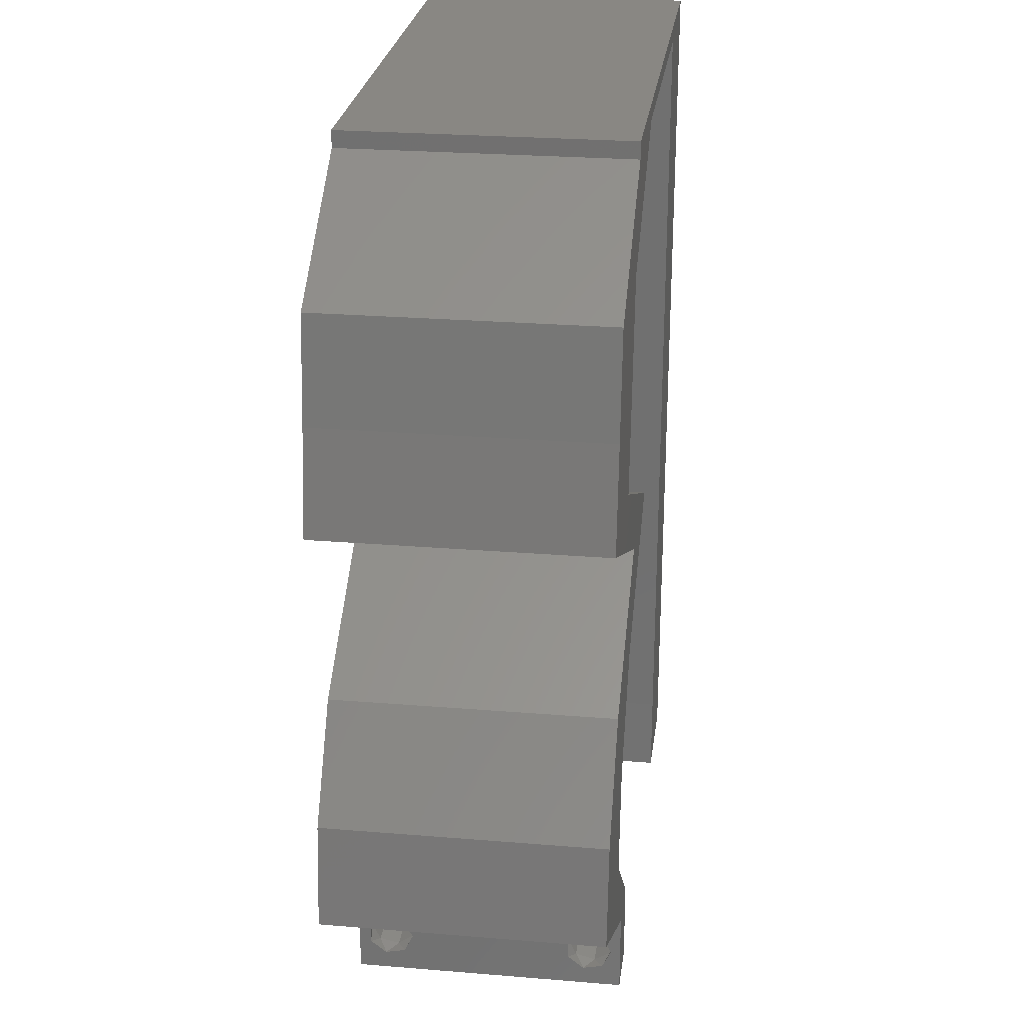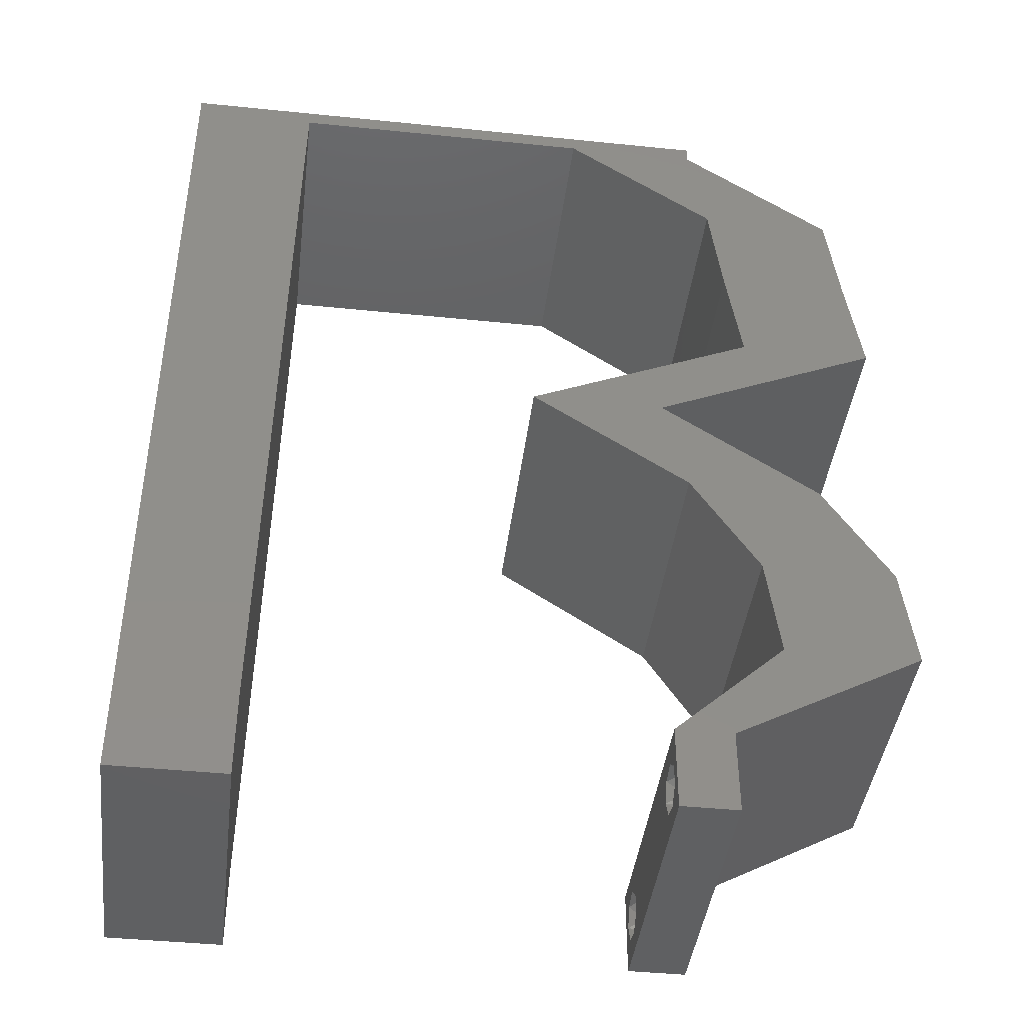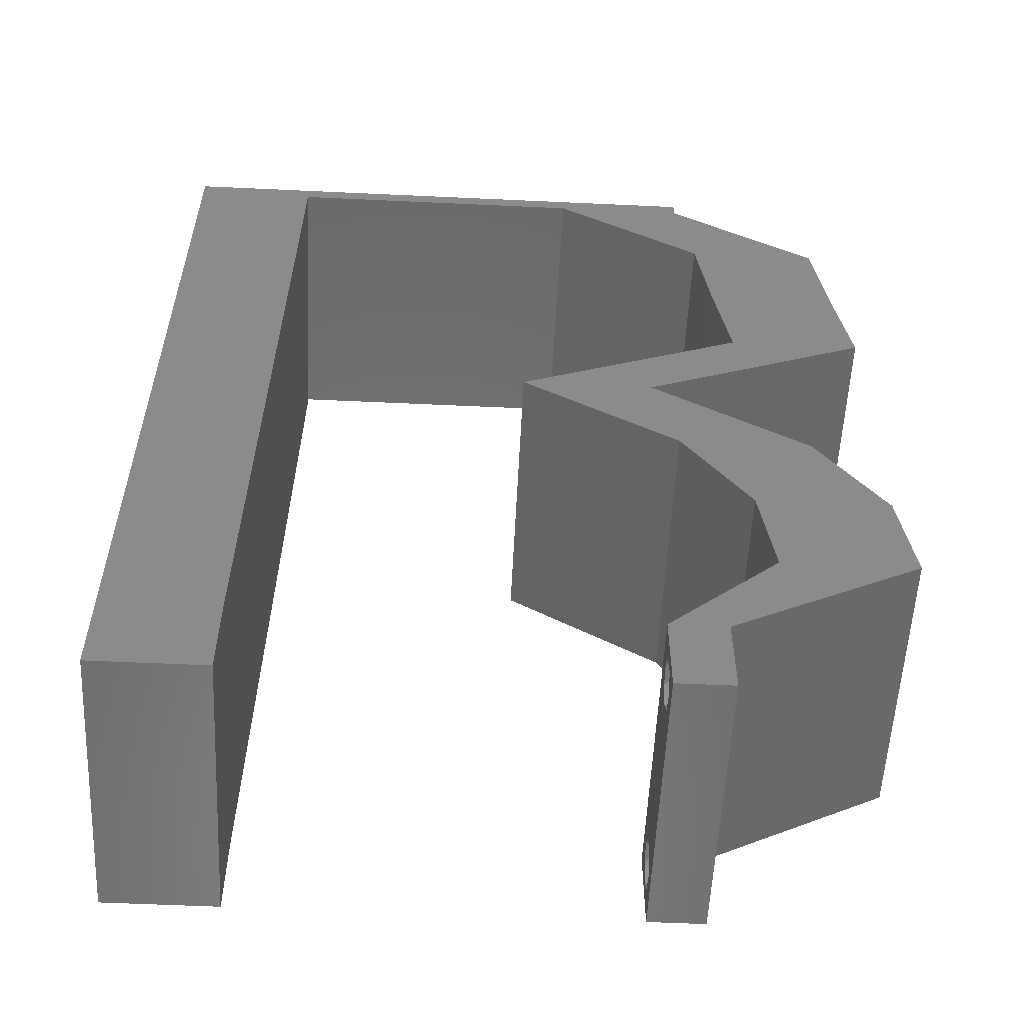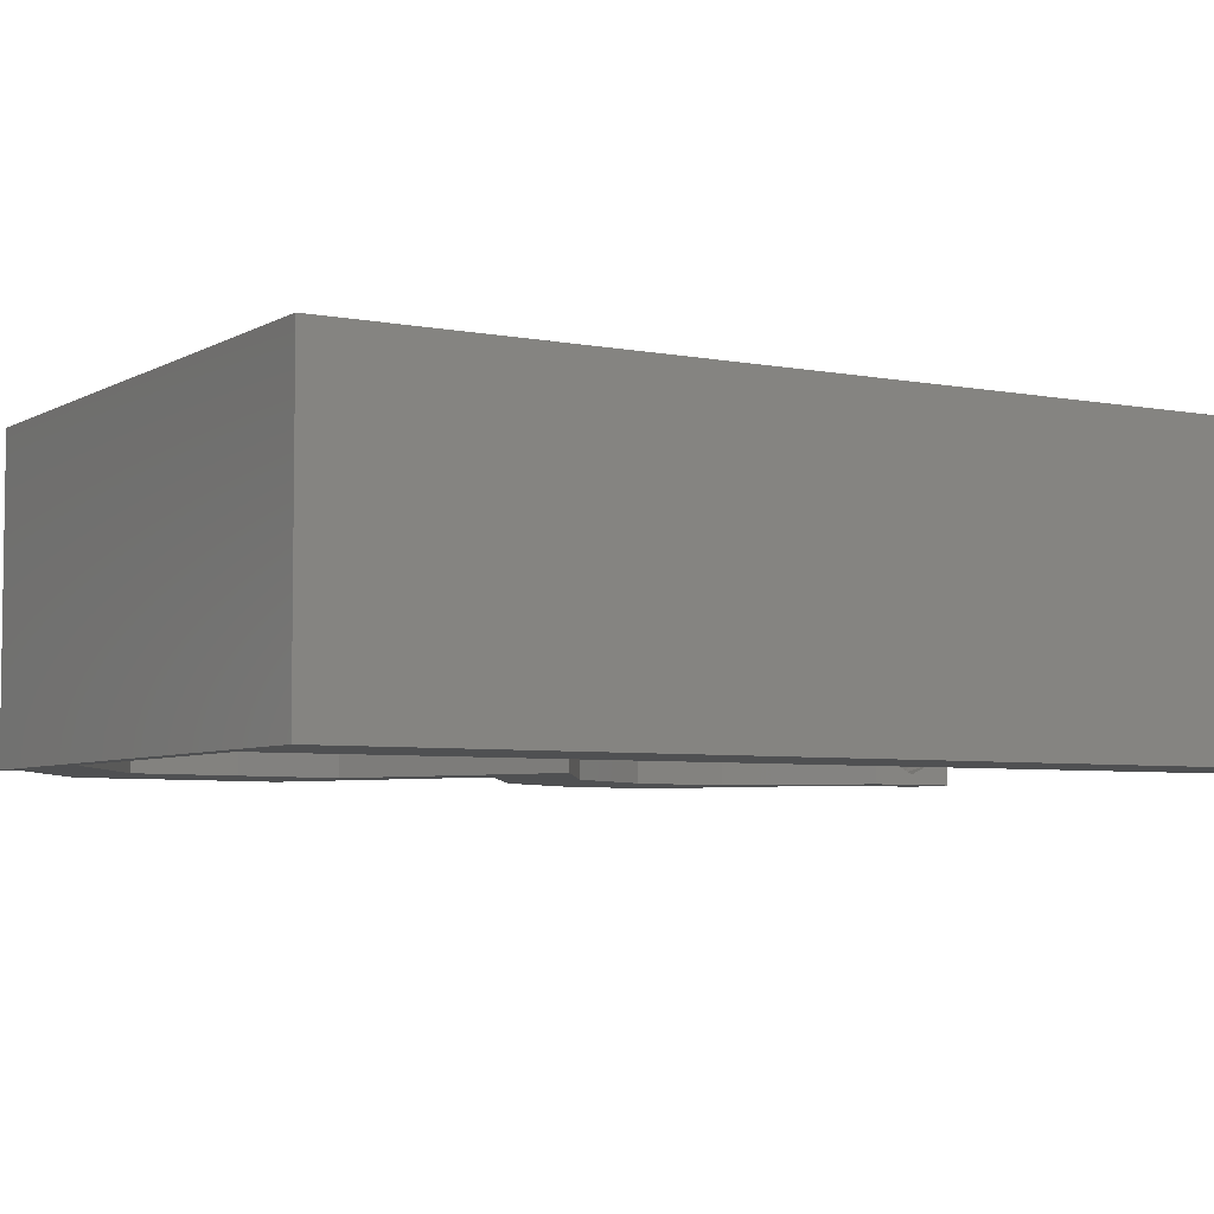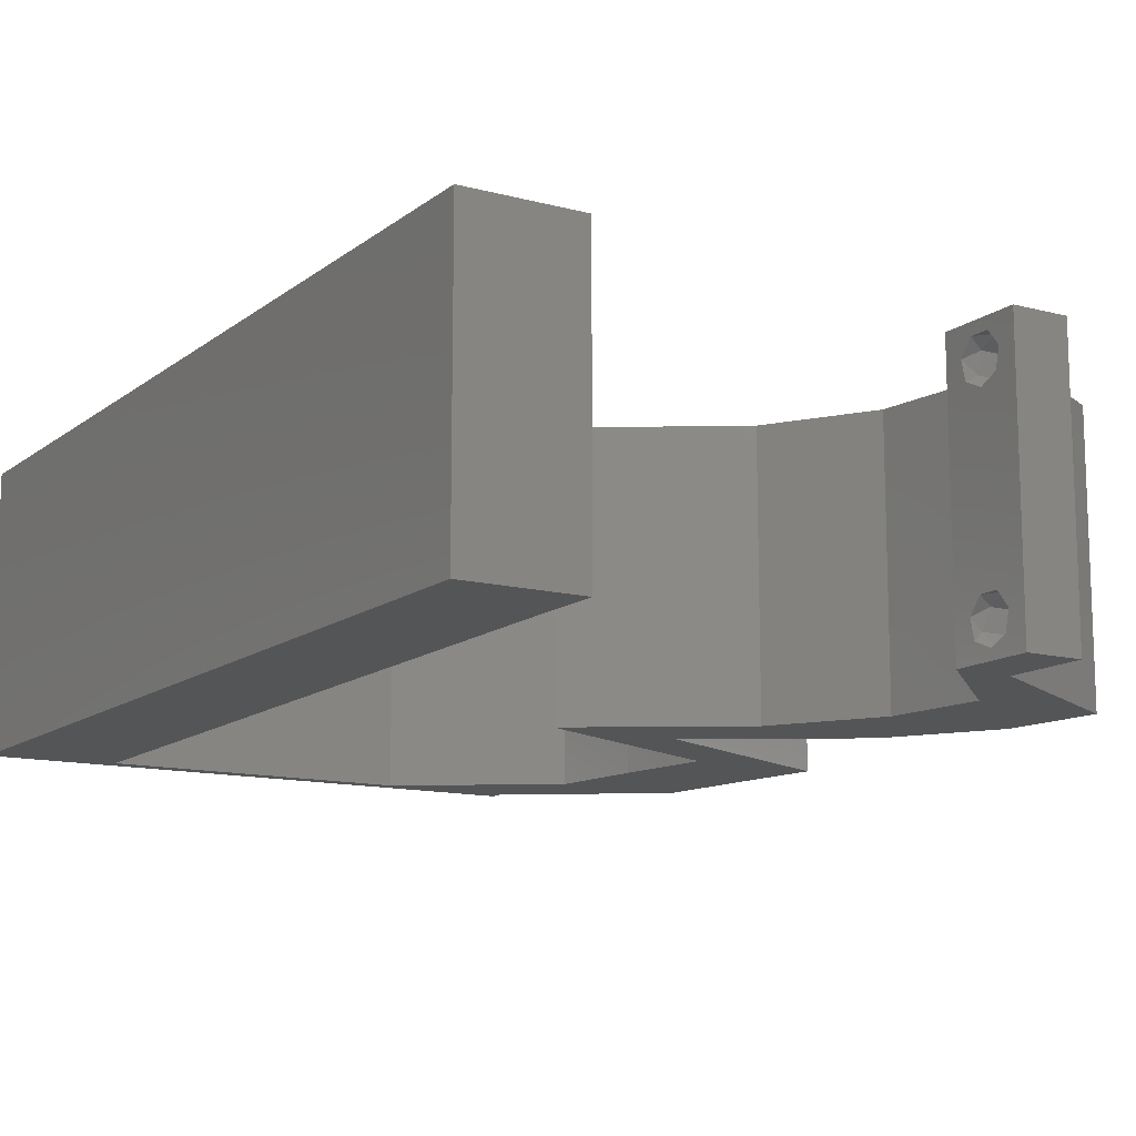
<metadata>
{"format":"stl","ext":"stl","renderer":"f3d","projection":"perspective","resolution":1024,"background":"white","views":[{"elev":25.6,"azim":97.5,"up":"+Y"},{"elev":-42.4,"azim":-7.0,"up":"+Y"},{"elev":-56.2,"azim":-2.8,"up":"+Y"},{"elev":-5.3,"azim":-121.2,"up":"+Z"},{"elev":-12.7,"azim":-31.3,"up":"+Z"}]}
</metadata>
<code>
# stl→obj: 257 verts, 518 faces
v 0.04 0 0.01
v 0.04 -0.006 0.01
v 0.04 -0.002262 0.003932
v 0.04 -0.003 0.0159
v 0.04 -0.001671 0.00134
v 0.04 0 0
v 0.04 -0.001343 0.002778
v 0.04 -0.004329 0.00134
v 0.04 -0.004657 0.002778
v 0.04 -0.006 0
v 0.04 -0.003 0.0007
v 0.04 -0.002262 0.01913
v 0.04 -0.001343 0.01798
v 0.04 0 0.02
v 0.04 -0.006 0.02
v 0.04 -0.004657 0.01798
v 0.04 -0.003738 0.01913
v 0.04 -0.001671 0.01654
v 0.04 -0.004329 0.01654
v 0.04 -0.003738 0.003932
v 0.036 -0.006 0.01
v 0.036 0 0.01
v 0.036 -0.002262 0.003932
v 0.036 -0.003 0.0159
v 0.036 -0.001343 0.002778
v 0.036 0 0
v 0.036 -0.001671 0.00134
v 0.036 -0.004329 0.00134
v 0.036 -0.006 0
v 0.036 -0.004657 0.002778
v 0.036 -0.003 0.0007
v 0.036 -0.003738 0.01913
v 0.036 -0.004657 0.01798
v 0.036 -0.006 0.02
v 0.036 0 0.02
v 0.036 -0.001343 0.01798
v 0.036 -0.002262 0.01913
v 0.036 -0.004329 0.01654
v 0.036 -0.001671 0.01654
v 0.036 -0.003738 0.003932
v 0.0326 0.02573 0.02
v 0.03651 0.02941 0.02
v 0.03512 0.03308 0.02
v 0 -0.006 0.02
v 0.008 -0.006 0.02
v 0.004 -0.003 0.02
v 0.008 0 0.02
v 0 0 0.02
v 0.004042 0.005941 0.02
v 0.05239 0.0147 0.02
v 0.04292 0.0147 0.02
v 0.04819 0.01002 0.02
v 0.04 0.05882 0.02
v 0.03587 0.05514 0.02
v 0.04061 0.05514 0.02
v 0 0.048 0.02
v 0.008672 0.04705 0.02
v 0.004378 0.05347 0.02
v 0.04764 0.02206 0.02
v 0.0429 0.02093 0.02
v 0.04665 0.003676 0.02
v 0.05331 0.007352 0.02
v 0.00884 0.05882 0.02
v 0 0.06 0.02
v 0.04383 0.007352 0.02
v 0.04122 0.05146 0.02
v 0.04212 0.04411 0.02
v 0.0432 0.03676 0.02
v 0.04669 0.04052 0.02
v 0.04535 0.05514 0.02
v 0.04619 0.04795 0.02
v 0.0507 0.05146 0.02
v 0.0516 0.04411 0.02
v 0.05267 0.03676 0.02
v 0.008168 0.01176 0.02
v 0 0.012 0.02
v 0.04207 0.02573 0.02
v 0.038 -0.003 0.02
v 0.004415 0.04148 0.02
v 0.008504 0.03529 0.02
v 0 0.036 0.02
v 0.004348 0.02959 0.02
v 0.008336 0.02353 0.02
v 0 0.024 0.02
v 0.004253 0.0177 0.02
v 0.03816 0.02206 0.02
v 0.01 0.06 0.02
v 0.03052 0.05882 0.02
v 0.03 0.06 0.02
v 0.01968 0.05882 0.02
v 0.02 0.06 0.02
v 0.04 0.06 0.02
v 0.04459 0.03308 0.02
v 0.02703 0.02941 0.02
v 0 -0.006 0.01
v 0 -0.003 0.015
v 0 0 0.01
v 0 -0.006 0
v 0 -0.003 0.005
v 0 0 0
v 0.004 -0.006 0.015
v 0.008 -0.006 0.01
v 0.004 -0.006 0.005
v 0.008 -0.006 0
v 0 0.009 0.0114
v 0 0.06 0
v 0 0.051 0.0086
v 0 0.06 0.01
v 0 0.048 0
v 0 0.0415 0.009767
v 0 0.03 0.01
v 0 0.036 0
v 0 0.0185 0.01023
v 0 0.024 0
v 0 0.012 0
v 0 0.005337 0.005128
v 0 0.05466 0.01487
v 0.03512 0.03308 0
v 0.03651 0.02941 0
v 0.0326 0.02573 0
v 0.004 -0.003 0
v 0.008 0 0
v 0.004042 0.005941 0
v 0.05239 0.0147 0
v 0.04819 0.01002 0
v 0.04292 0.0147 0
v 0.04 0.05882 0
v 0.04061 0.05514 0
v 0.03587 0.05514 0
v 0.004378 0.05347 0
v 0.008672 0.04705 0
v 0.0429 0.02093 0
v 0.04764 0.02206 0
v 0.04665 0.003676 0
v 0.05331 0.007352 0
v 0.00884 0.05882 0
v 0.04383 0.007352 0
v 0.04122 0.05146 0
v 0.04212 0.04411 0
v 0.04669 0.04052 0
v 0.0432 0.03676 0
v 0.04535 0.05514 0
v 0.04619 0.04795 0
v 0.0507 0.05146 0
v 0.0516 0.04411 0
v 0.05267 0.03676 0
v 0.008168 0.01176 0
v 0.04207 0.02573 0
v 0.038 -0.003 0
v 0.004415 0.04148 0
v 0.008504 0.03529 0
v 0.004348 0.02959 0
v 0.008336 0.02353 0
v 0.004253 0.0177 0
v 0.03816 0.02206 0
v 0.01 0.06 0
v 0.03052 0.05882 0
v 0.01968 0.05882 0
v 0.03 0.06 0
v 0.02 0.06 0
v 0.04 0.06 0
v 0.04459 0.03308 0
v 0.02703 0.02941 0
v 0.008 0 0.01
v 0.008 -0.003 0.015
v 0.008 -0.003 0.005
v 0.015 0.06 0.01134
v 0.025 0.06 0.008977
v 0.006575 0.06 0.007337
v 0.03344 0.06 0.01273
v 0.04 0.06 0.01
v 0.03407 0.06 0.005945
v 0.005798 0.06 0.01422
v 0.04 0.05882 0.01
v 0.0507 0.05146 0.01
v 0.0516 0.04411 0.01
v 0.05115 0.04779 0.015
v 0.05115 0.04779 0.005
v 0.05214 0.04044 0.015
v 0.05267 0.03676 0.01
v 0.05214 0.04044 0.005
v 0.0458 0.03363 0.007765
v 0.03651 0.02941 0.01
v 0.04208 0.03194 0.01351
v 0.04069 0.03131 0.005144
v 0.04756 0.03444 0.01426
v 0.04764 0.02206 0.01
v 0.05001 0.01838 0.015
v 0.05239 0.0147 0.01
v 0.05001 0.01838 0.005
v 0.05285 0.01103 0.015
v 0.05331 0.007352 0.01
v 0.05285 0.01103 0.005
v 0.04675 0.00373 0.007617
v 0.04924 0.005102 0.01461
v 0.04466 0.002573 0.01463
v 0.03992 0.003676 0.005494
v 0.03992 0.003676 0.01448
v 0.04383 0.007352 0.01
v 0.04292 0.0147 0.01
v 0.04337 0.01103 0.015
v 0.04337 0.01103 0.005
v 0.04054 0.01838 0.015
v 0.03816 0.02206 0.01
v 0.04054 0.01838 0.005
v 0.02703 0.02941 0.01
v 0.03518 0.03311 0.006824
v 0.0432 0.03676 0.01
v 0.03252 0.0319 0.01401
v 0.03809 0.03444 0.01426
v 0.04266 0.04044 0.015
v 0.04212 0.04411 0.01
v 0.04266 0.04044 0.005
v 0.04122 0.05146 0.01
v 0.04167 0.04779 0.015
v 0.04167 0.04779 0.005
v 0.03052 0.05882 0.01
v 0.00884 0.05882 0.01
v 0.01717 0.05882 0.01184
v 0.02316 0.05882 0.007384
v 0.01426 0.05882 0.005
v 0.02426 0.05882 0.01391
v 0.008126 0.008822 0.01154
v 0.008714 0.04999 0.01154
v 0.008581 0.04068 0.01026
v 0.00842 0.02941 0.01
v 0.008259 0.01813 0.01026
v 0.008763 0.0534 0.005
v 0.0375 -0.003738 0.01607
v 0.03727 -0.002262 0.01607
v 0.03871 -0.002229 0.01608
v 0.03888 -0.003738 0.01607
v 0.03727 -0.004329 0.01866
v 0.03873 -0.004657 0.01722
v 0.03725 -0.004657 0.01722
v 0.03873 -0.003 0.0193
v 0.03727 -0.001671 0.01866
v 0.03875 -0.001671 0.01866
v 0.03875 -0.004329 0.01866
v 0.03725 -0.003 0.0193
v 0.03873 -0.001343 0.01722
v 0.03725 -0.001343 0.01722
v 0.038 -0.003744 0.0008712
v 0.0385 -0.002262 0.0008684
v 0.03712 -0.002262 0.0008684
v 0.03914 -0.003734 0.0008667
v 0.03727 -0.004329 0.00346
v 0.03873 -0.003 0.0041
v 0.03875 -0.004329 0.00346
v 0.03727 -0.001671 0.00346
v 0.03875 -0.001671 0.00346
v 0.03725 -0.003 0.0041
v 0.03739 -0.004655 0.002013
v 0.03882 -0.004657 0.002022
v 0.03798 -0.00134 0.002033
v 0.03687 -0.001344 0.002017
v 0.03914 -0.001343 0.00202
f 1 2 3
f 1 4 2
f 5 6 7
f 8 9 10
f 8 10 11
f 11 6 5
f 12 13 14
f 15 16 17
f 14 15 12
f 12 15 17
f 10 6 11
f 10 9 2
f 14 18 1
f 13 18 14
f 15 2 19
f 19 16 15
f 6 1 7
f 1 18 4
f 2 4 19
f 7 1 3
f 2 9 20
f 3 2 20
f 21 22 23
f 24 22 21
f 25 26 27
f 28 29 30
f 31 29 28
f 27 26 31
f 32 33 34
f 35 36 37
f 37 34 35
f 34 33 38
f 32 34 37
f 35 39 36
f 26 29 31
f 25 22 26
f 34 38 21
f 22 39 35
f 29 21 30
f 21 38 24
f 24 39 22
f 30 21 40
f 40 21 23
f 23 22 25
f 41 42 43
f 44 45 46
f 47 48 46
f 48 47 49
f 50 51 52
f 53 54 55
f 56 57 58
f 51 59 60
f 61 62 52
f 63 64 58
f 65 61 52
f 54 66 55
f 67 68 69
f 51 65 52
f 70 66 71
f 72 70 71
f 69 73 71
f 73 72 71
f 66 67 71
f 74 73 69
f 75 76 49
f 59 77 60
f 67 69 71
f 34 15 78
f 57 56 79
f 80 81 82
f 83 84 85
f 66 70 55
f 76 75 85
f 62 50 52
f 84 83 82
f 48 44 46
f 45 47 46
f 81 80 79
f 77 86 60
f 14 35 78
f 76 48 49
f 63 87 64
f 64 56 58
f 70 53 55
f 15 14 78
f 35 34 78
f 86 51 60
f 88 89 90
f 87 63 90
f 57 63 58
f 47 75 49
f 84 76 85
f 81 84 82
f 56 81 79
f 89 91 90
f 80 57 79
f 83 80 82
f 75 83 85
f 53 92 54
f 89 88 92
f 92 88 54
f 93 74 69
f 42 86 77
f 86 42 41
f 42 93 43
f 50 59 51
f 35 14 65
f 14 61 65
f 94 41 43
f 93 68 43
f 68 93 69
f 91 87 90
f 95 96 97
f 48 96 44
f 98 99 100
f 97 99 95
f 44 96 95
f 97 96 48
f 95 99 98
f 100 99 97
f 45 101 102
f 95 101 44
f 98 103 95
f 102 103 104
f 44 101 45
f 102 101 95
f 104 103 98
f 95 103 102
f 48 105 97
f 106 107 108
f 109 107 106
f 76 105 48
f 110 111 81
f 112 111 110
f 112 110 109
f 81 111 84
f 84 111 113
f 114 111 112
f 84 113 76
f 56 110 81
f 115 113 114
f 113 111 114
f 100 116 115
f 64 117 56
f 56 107 110
f 115 105 113
f 115 116 105
f 56 117 107
f 113 105 76
f 110 107 109
f 108 117 64
f 97 116 100
f 105 116 97
f 107 117 108
f 118 119 120
f 98 121 104
f 122 121 100
f 100 123 122
f 124 125 126
f 127 128 129
f 109 130 131
f 126 132 133
f 134 125 135
f 136 130 106
f 137 125 134
f 129 128 138
f 139 140 141
f 126 125 137
f 142 143 138
f 144 143 142
f 140 143 145
f 145 143 144
f 138 143 139
f 146 140 145
f 147 123 115
f 133 132 148
f 139 143 140
f 29 149 10
f 131 150 109
f 151 152 112
f 153 154 114
f 138 128 142
f 115 154 147
f 135 125 124
f 114 152 153
f 100 121 98
f 104 121 122
f 112 150 151
f 148 132 155
f 6 149 26
f 115 123 100
f 136 106 156
f 106 130 109
f 142 128 127
f 10 149 6
f 26 149 29
f 155 132 126
f 157 158 159
f 156 158 136
f 131 130 136
f 122 123 147
f 114 154 115
f 112 152 114
f 109 150 112
f 159 158 160
f 151 150 131
f 153 152 151
f 147 154 153
f 127 129 161
f 159 161 157
f 161 129 157
f 162 140 146
f 155 119 148
f 120 119 155
f 162 119 118
f 124 126 133
f 26 137 6
f 6 137 134
f 163 118 120
f 162 118 141
f 141 140 162
f 160 158 156
f 164 165 102
f 45 165 47
f 122 166 104
f 102 166 164
f 47 165 164
f 102 165 45
f 104 166 102
f 164 166 122
f 156 167 160
f 89 168 91
f 167 168 160
f 91 168 167
f 156 169 167
f 89 170 168
f 160 168 159
f 91 167 87
f 106 169 156
f 108 169 106
f 92 170 89
f 171 170 92
f 168 172 159
f 167 173 87
f 170 172 168
f 169 173 167
f 159 172 161
f 161 172 171
f 64 173 108
f 87 173 64
f 108 173 169
f 171 172 170
f 171 92 53
f 174 171 53
f 127 161 171
f 127 171 174
f 175 174 70
f 142 174 175
f 174 53 70
f 70 72 175
f 142 127 174
f 175 144 142
f 176 177 73
f 72 177 175
f 175 178 144
f 145 178 176
f 73 177 72
f 175 177 176
f 176 178 175
f 144 178 145
f 73 179 176
f 180 179 74
f 176 181 145
f 146 181 180
f 74 179 73
f 176 179 180
f 145 181 146
f 180 181 176
f 146 182 162
f 180 182 146
f 183 184 42
f 119 185 183
f 42 184 93
f 74 186 180
f 162 185 119
f 93 186 74
f 184 185 182
f 183 185 184
f 186 184 182
f 186 182 180
f 182 185 162
f 93 184 186
f 187 183 77
f 148 183 187
f 183 42 77
f 187 77 59
f 148 119 183
f 187 133 148
f 59 188 187
f 189 188 50
f 187 190 133
f 124 190 189
f 50 188 59
f 187 188 189
f 133 190 124
f 189 190 187
f 50 191 189
f 192 191 62
f 135 193 192
f 189 193 124
f 189 191 192
f 62 191 50
f 124 193 135
f 192 193 189
f 135 194 134
f 134 194 6
f 192 194 135
f 6 194 1
f 62 195 192
f 1 196 14
f 194 195 196
f 61 195 62
f 14 196 61
f 196 195 61
f 192 195 194
f 1 194 196
f 2 15 34
f 21 2 34
f 29 10 2
f 29 2 21
f 26 197 137
f 65 198 35
f 35 198 22
f 199 198 65
f 199 197 198
f 198 197 22
f 22 197 26
f 137 197 199
f 200 201 51
f 65 201 199
f 199 202 137
f 126 202 200
f 199 201 200
f 51 201 65
f 137 202 126
f 200 202 199
f 51 203 200
f 204 203 86
f 200 205 126
f 155 205 204
f 86 203 51
f 200 203 204
f 126 205 155
f 204 205 200
f 206 204 41
f 120 204 206
f 204 86 41
f 41 94 206
f 120 155 204
f 206 163 120
f 206 207 163
f 118 207 141
f 141 207 208
f 206 209 207
f 94 209 206
f 43 209 94
f 208 210 68
f 68 210 43
f 207 209 210
f 208 207 210
f 210 209 43
f 163 207 118
f 68 211 208
f 212 211 67
f 208 213 141
f 139 213 212
f 67 211 68
f 208 211 212
f 141 213 139
f 212 213 208
f 214 215 66
f 67 215 212
f 138 216 214
f 212 216 139
f 66 215 67
f 212 215 214
f 214 216 212
f 139 216 138
f 217 214 54
f 129 214 217
f 214 66 54
f 54 88 217
f 129 138 214
f 157 129 217
f 218 219 63
f 63 219 90
f 157 220 158
f 217 220 157
f 158 221 136
f 90 222 88
f 88 222 217
f 136 221 218
f 220 221 158
f 219 221 220
f 90 219 222
f 218 221 219
f 219 220 222
f 222 220 217
f 147 223 122
f 164 223 47
f 63 224 218
f 47 223 75
f 57 224 63
f 80 225 57
f 83 226 80
f 226 225 80
f 151 226 153
f 83 227 226
f 131 225 151
f 226 227 153
f 75 227 83
f 153 227 147
f 151 225 226
f 227 223 147
f 131 224 225
f 136 228 131
f 131 228 224
f 75 223 227
f 225 224 57
f 218 228 136
f 224 228 218
f 122 223 164
f 4 24 229
f 24 4 230
f 230 4 231
f 4 229 232
f 233 234 235
f 236 237 238
f 234 233 239
f 237 236 240
f 233 236 239
f 236 233 240
f 237 241 238
f 241 237 242
f 241 242 231
f 242 230 231
f 234 229 235
f 229 234 232
f 33 32 233
f 12 17 236
f 37 36 237
f 16 19 234
f 33 233 235
f 12 236 238
f 233 32 240
f 236 17 239
f 16 234 239
f 37 237 240
f 18 13 241
f 237 36 242
f 13 12 238
f 38 33 235
f 32 37 240
f 17 16 239
f 241 13 238
f 229 38 235
f 36 39 242
f 39 24 230
f 39 230 242
f 234 19 232
f 18 241 231
f 24 38 229
f 19 4 232
f 4 18 231
f 11 31 243
f 31 11 244
f 31 244 245
f 11 243 246
f 247 248 249
f 248 250 251
f 248 247 252
f 250 248 252
f 243 28 253
f 247 249 253
f 253 249 254
f 31 28 243
f 245 255 256
f 244 255 245
f 28 30 253
f 30 247 253
f 3 20 248
f 23 25 250
f 30 40 247
f 3 248 251
f 248 20 249
f 23 250 252
f 247 40 252
f 20 9 249
f 7 3 251
f 40 23 252
f 251 250 255
f 243 253 254
f 249 9 254
f 244 5 257
f 255 244 257
f 9 8 254
f 250 25 256
f 7 251 257
f 11 5 244
f 243 254 246
f 255 250 256
f 27 31 245
f 251 255 257
f 254 8 246
f 27 245 256
f 25 27 256
f 5 7 257
f 8 11 246

</code>
